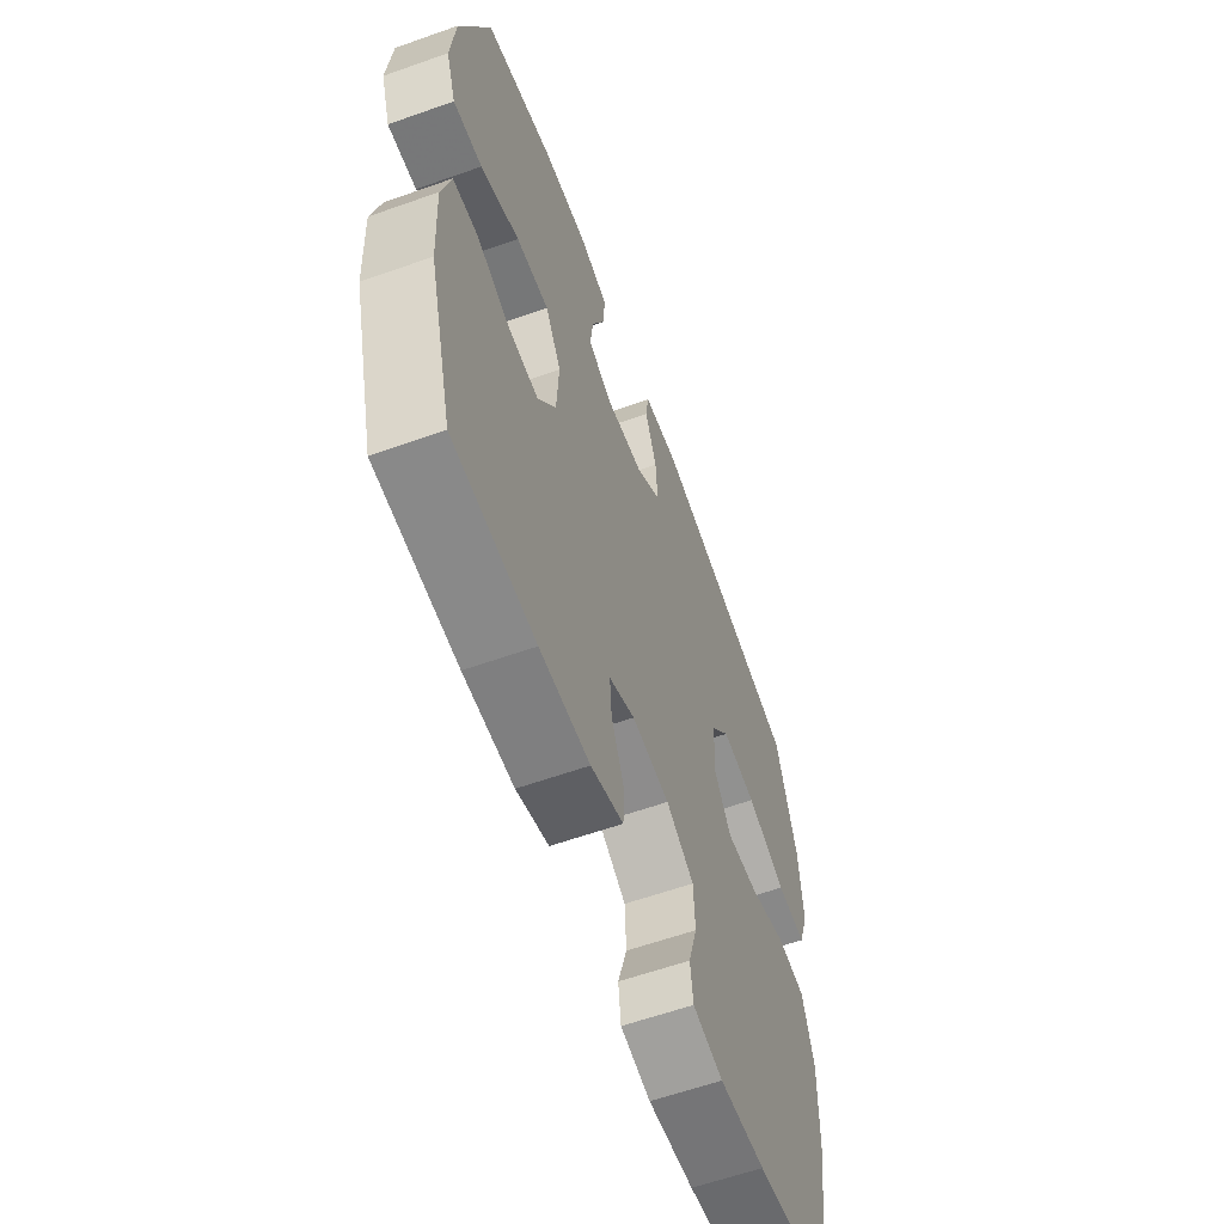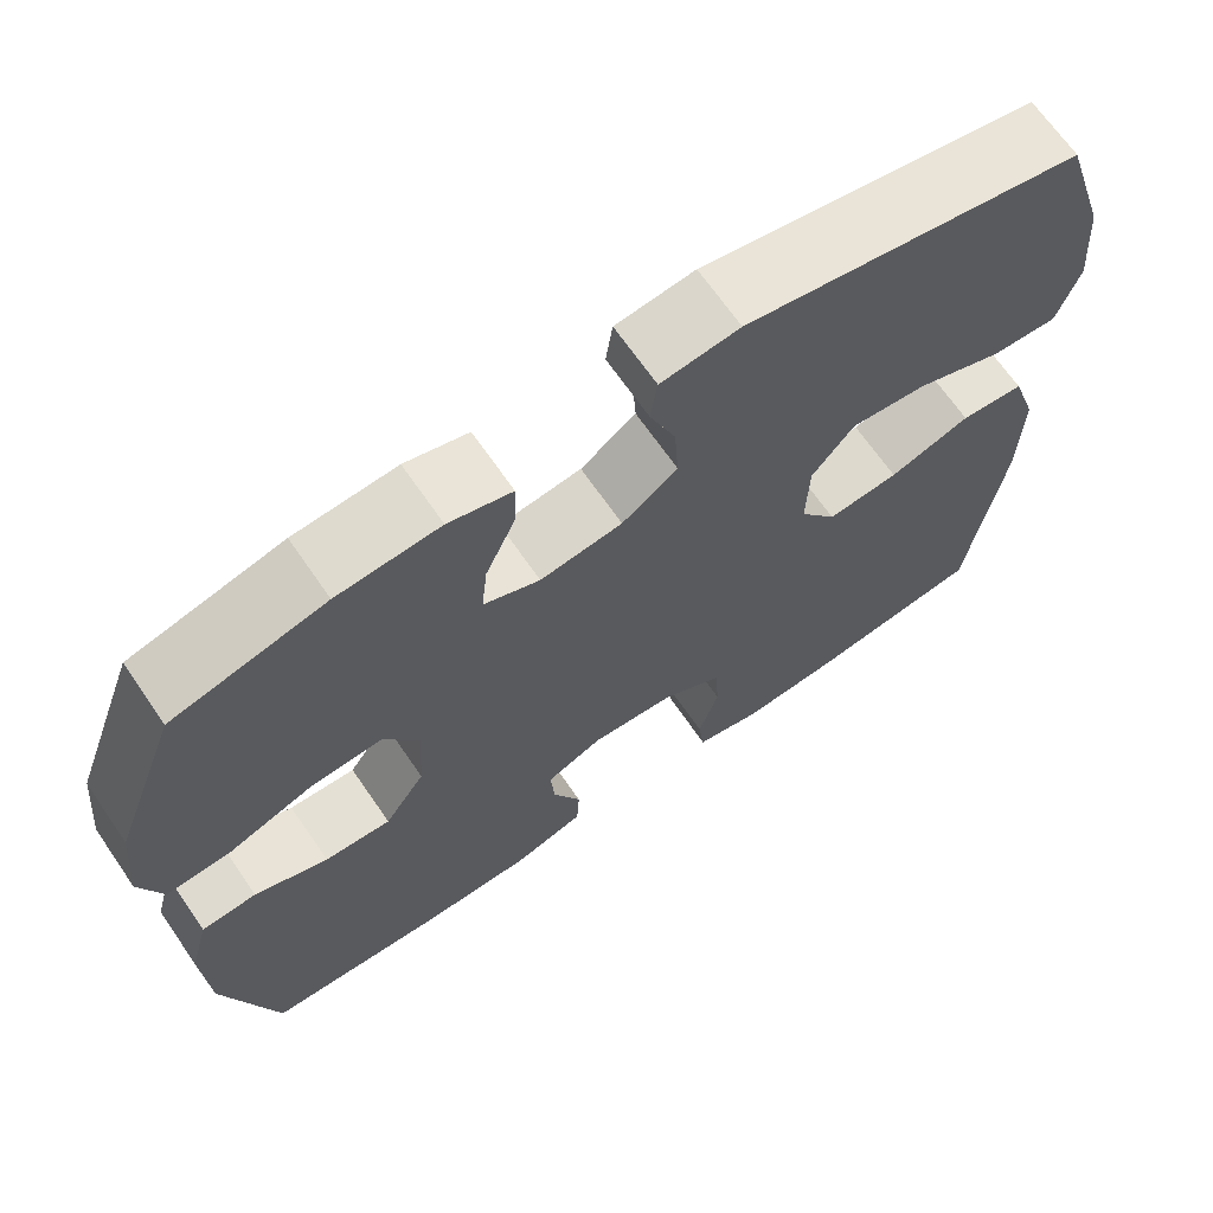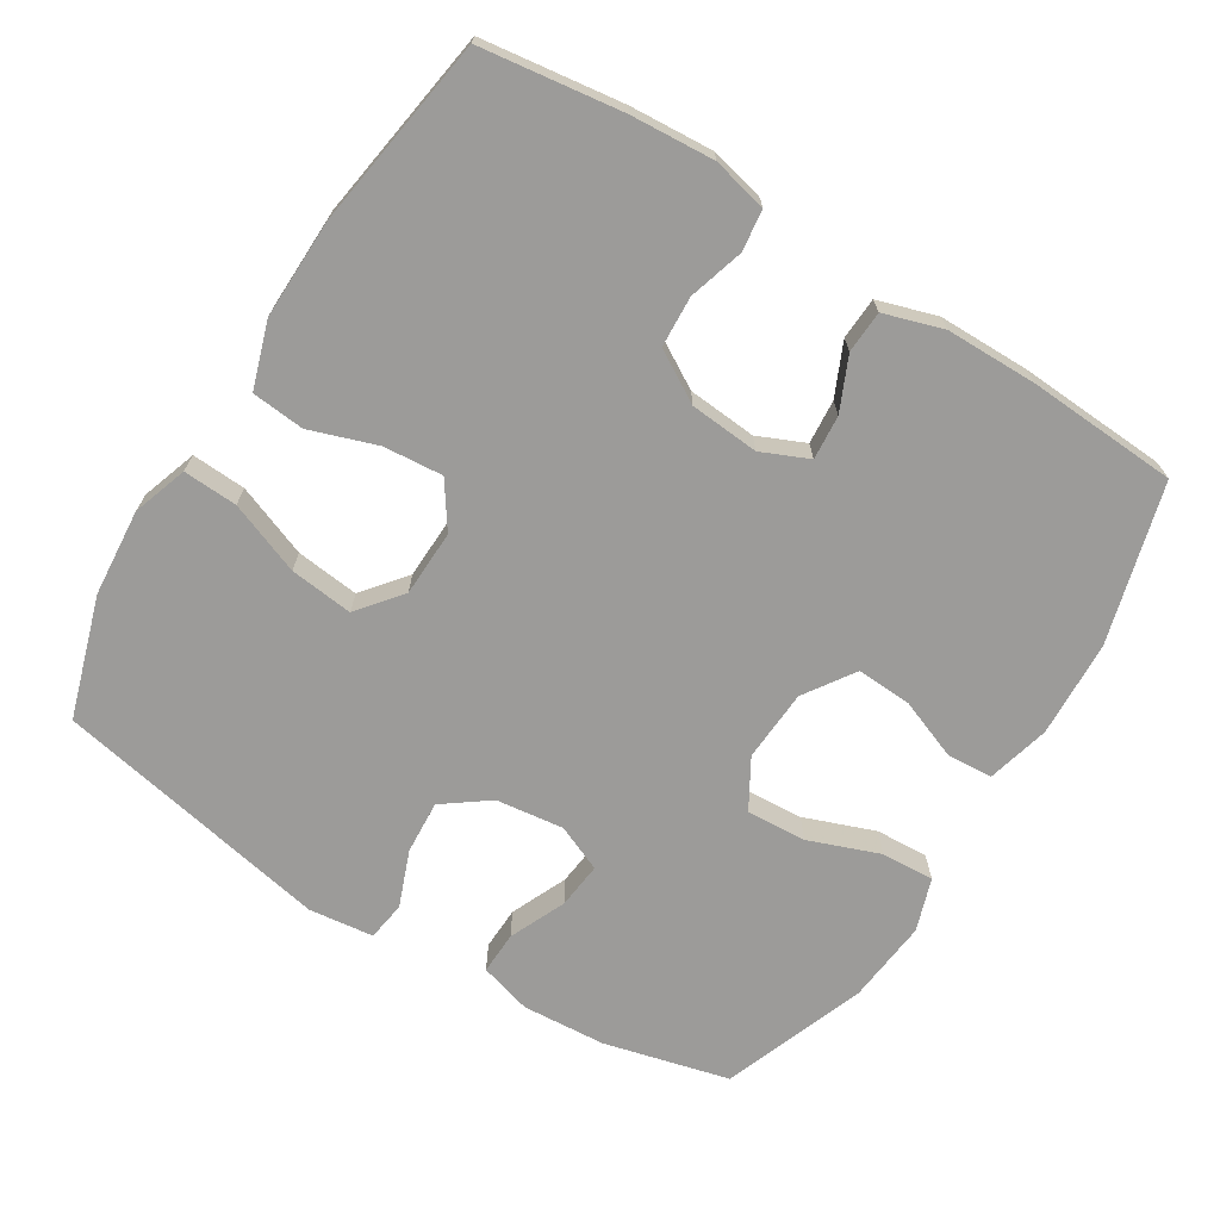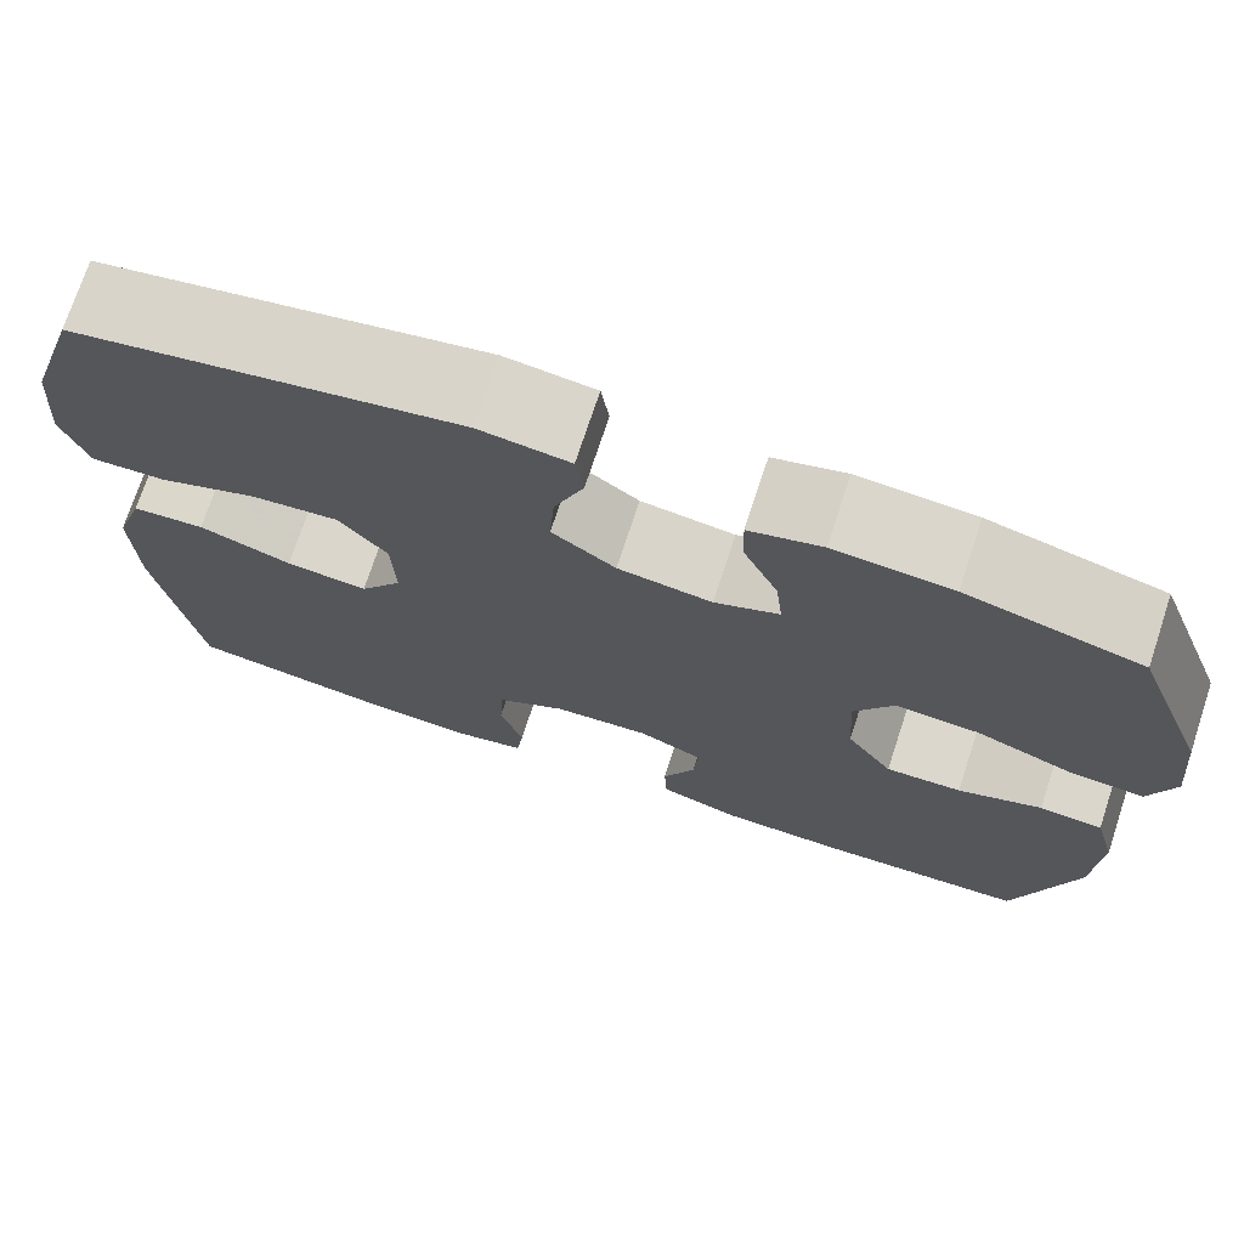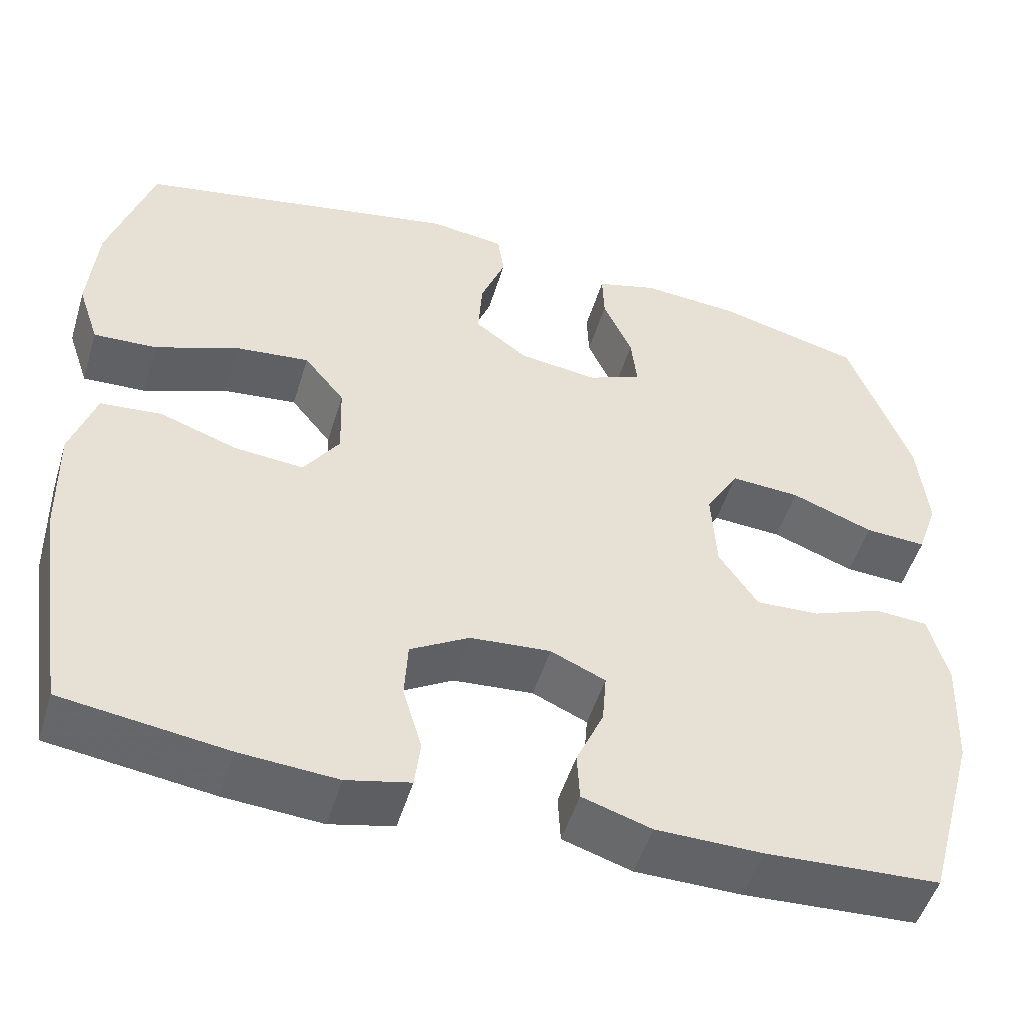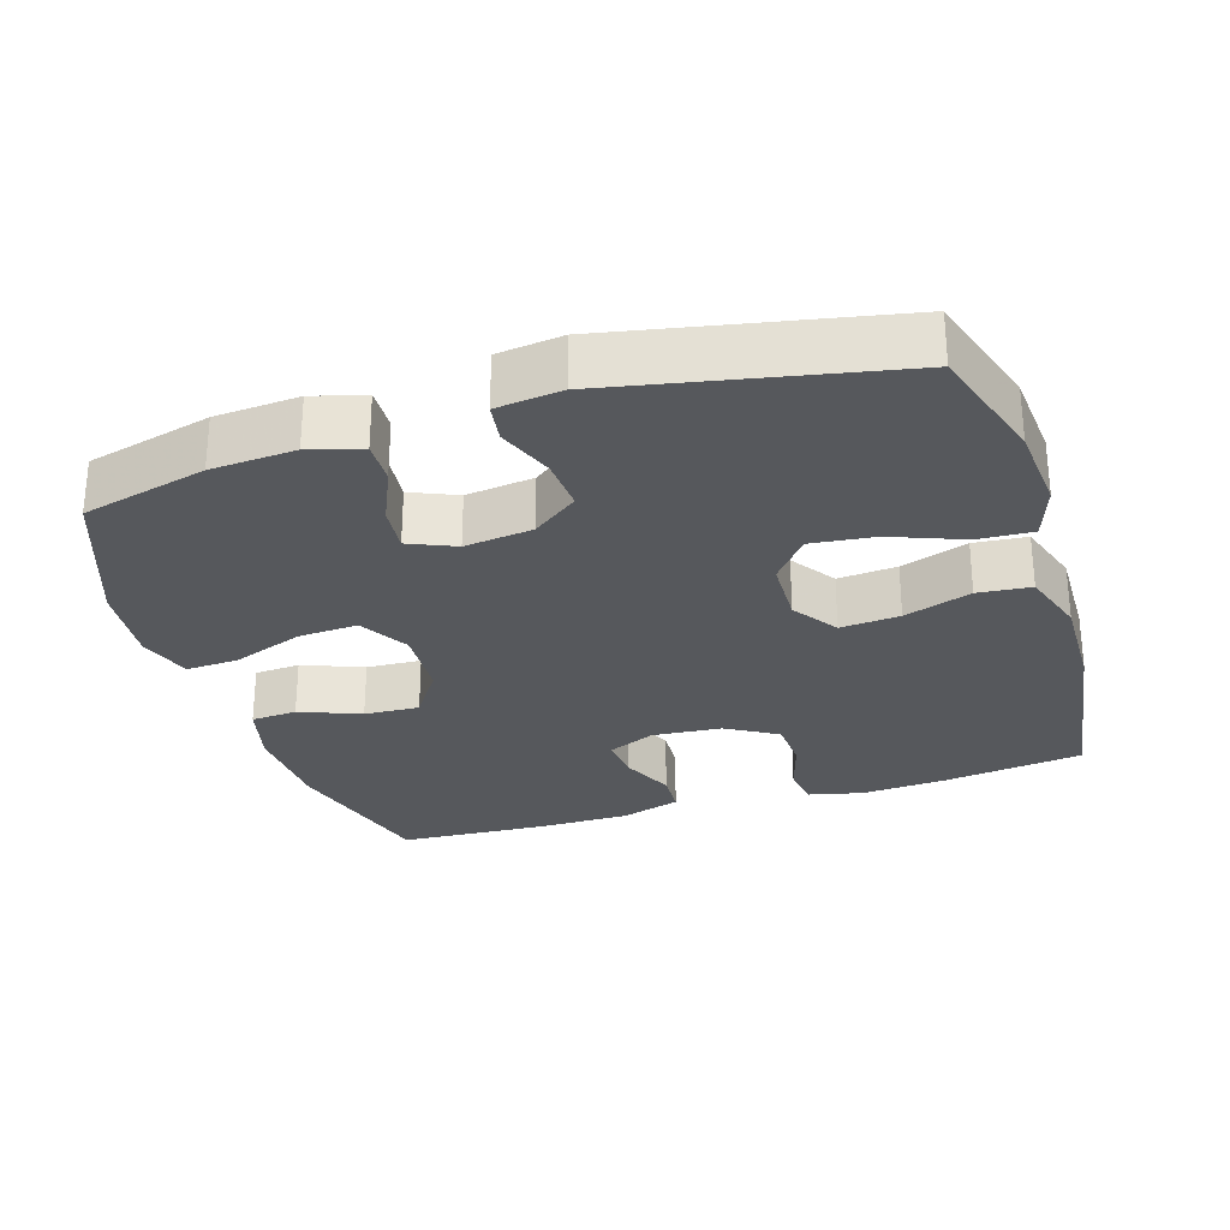
<metadata>
{"format":"obj","ext":"obj","renderer":"f3d","projection":"perspective","resolution":1024,"background":"white","views":[{"elev":-60.1,"azim":-70.0,"up":"+Z"},{"elev":67.8,"azim":-34.6,"up":"+Z"},{"elev":-69.7,"azim":148.2,"up":"+Y"},{"elev":73.2,"azim":-161.8,"up":"+Z"},{"elev":-50.7,"azim":163.2,"up":"+Z"},{"elev":-28.2,"azim":17.4,"up":"+Y"}]}
</metadata>
<code>
v -0.5 0.07 0.5
v -0.325 0.07 0.544
v -0.207 0.07 0.552
v -0.134 0.07 0.531
v -0.136 0.07 0.471
v -0.171 0.07 0.392
v -0.178 0.07 0.327
v -0.113 0.07 0.299
v -0.018 0.07 0.311
v 0.046 0.07 0.358
v 0.041 0.07 0.433
v 0.011 0.07 0.511
v 0.019 0.07 0.566
v 0.11 0.07 0.577
v 0.5 0.07 0.5
v 0.553 0.07 0.331
v 0.563 0.07 0.209
v 0.537 0.07 0.132
v 0.461 0.07 0.136
v 0.36 0.07 0.175
v 0.271 0.07 0.185
v 0.222 0.07 0.124
v 0.219 0.07 0.031
v 0.262 0.07 -0.032
v 0.345 0.07 -0.025
v 0.439 0.07 0.007
v 0.513 0.07 0
v 0.543 0.07 -0.092
v 0.54 0.07 -0.231
v 0.5 0.07 -0.5
v 0.302 0.07 -0.527
v 0.185 0.07 -0.535
v 0.108 0.07 -0.517
v 0.101 0.07 -0.459
v 0.124 0.07 -0.382
v 0.12 0.07 -0.311
v 0.049 0.07 -0.269
v -0.048 0.07 -0.261
v -0.114 0.07 -0.29
v -0.109 0.07 -0.352
v -0.076 0.07 -0.426
v -0.079 0.07 -0.485
v -0.162 0.07 -0.511
v -0.29 0.07 -0.512
v -0.5 0.07 -0.5
v -0.561 0.07 -0.277
v -0.567 0.07 -0.142
v -0.544 0.07 -0.054
v -0.48 0.07 -0.05
v -0.395 0.07 -0.083
v -0.318 0.07 -0.087
v -0.271 0.07 -0.017
v -0.265 0.07 0.084
v -0.305 0.07 0.153
v -0.389 0.07 0.148
v -0.488 0.07 0.111
v -0.562 0.07 0.107
v -0.587 0.07 0.181
v -0.575 0.07 0.298
v -0.5 0 0.5
v -0.325 0 0.544
v -0.207 0 0.552
v -0.134 0 0.531
v -0.136 0 0.471
v -0.171 0 0.392
v -0.178 0 0.327
v -0.113 0 0.299
v -0.018 0 0.311
v 0.046 0 0.358
v 0.041 0 0.433
v 0.011 0 0.511
v 0.019 0 0.566
v 0.11 0 0.577
v 0.5 0 0.5
v 0.553 0 0.331
v 0.563 0 0.209
v 0.537 0 0.132
v 0.461 0 0.136
v 0.36 0 0.175
v 0.271 0 0.185
v 0.222 0 0.124
v 0.219 0 0.031
v 0.262 0 -0.032
v 0.345 0 -0.025
v 0.439 0 0.007
v 0.513 0 0
v 0.543 0 -0.092
v 0.54 0 -0.231
v 0.5 0 -0.5
v 0.302 0 -0.527
v 0.185 0 -0.535
v 0.108 0 -0.517
v 0.101 0 -0.459
v 0.124 0 -0.382
v 0.12 0 -0.311
v 0.049 0 -0.269
v -0.048 0 -0.261
v -0.114 0 -0.29
v -0.109 0 -0.352
v -0.076 0 -0.426
v -0.079 0 -0.485
v -0.162 0 -0.511
v -0.29 0 -0.512
v -0.5 0 -0.5
v -0.561 0 -0.277
v -0.567 0 -0.142
v -0.544 0 -0.054
v -0.48 0 -0.05
v -0.395 0 -0.083
v -0.318 0 -0.087
v -0.271 0 -0.017
v -0.265 0 0.084
v -0.305 0 0.153
v -0.389 0 0.148
v -0.488 0 0.111
v -0.562 0 0.107
v -0.587 0 0.181
v -0.575 0 0.298
f 55 56 57 58
f 54 55 58 59
f 47 48 49 50
f 47 50 51
f 46 47 51
f 45 46 51
f 44 45 51 52
f 40 41 42 43
f 39 40 43 44
f 32 33 34 35
f 32 35 36
f 31 32 36
f 30 31 36
f 29 30 36 37
f 25 26 27 28
f 24 25 28 29
f 17 18 19 20
f 17 20 21
f 16 17 21
f 15 16 21
f 14 15 21 22
f 11 12 13 14
f 10 11 14 22
f 3 4 5 6
f 3 6 7
f 2 3 7
f 54 59 1 2
f 53 54 2 7
f 39 44 52 53
f 38 39 53 7
f 24 29 37 38
f 23 24 38 7
f 9 10 22 23
f 8 9 23
f 7 8 23
f 117 116 115 114
f 118 117 114 113
f 109 108 107 106
f 110 109 106
f 110 106 105
f 110 105 104
f 111 110 104 103
f 102 101 100 99
f 103 102 99 98
f 94 93 92 91
f 95 94 91
f 95 91 90
f 95 90 89
f 96 95 89 88
f 87 86 85 84
f 88 87 84 83
f 79 78 77 76
f 80 79 76
f 80 76 75
f 80 75 74
f 81 80 74 73
f 73 72 71 70
f 81 73 70 69
f 65 64 63 62
f 66 65 62
f 66 62 61
f 61 60 118 113
f 66 61 113 112
f 112 111 103 98
f 66 112 98 97
f 97 96 88 83
f 66 97 83 82
f 82 81 69 68
f 82 68 67
f 82 67 66
f 1 60 61 2
f 2 61 62 3
f 3 62 63 4
f 4 63 64 5
f 5 64 65 6
f 6 65 66 7
f 7 66 67 8
f 8 67 68 9
f 9 68 69 10
f 10 69 70 11
f 11 70 71 12
f 12 71 72 13
f 13 72 73 14
f 14 73 74 15
f 15 74 75 16
f 16 75 76 17
f 17 76 77 18
f 18 77 78 19
f 19 78 79 20
f 20 79 80 21
f 21 80 81 22
f 22 81 82 23
f 23 82 83 24
f 24 83 84 25
f 25 84 85 26
f 26 85 86 27
f 27 86 87 28
f 28 87 88 29
f 29 88 89 30
f 30 89 90 31
f 31 90 91 32
f 32 91 92 33
f 33 92 93 34
f 34 93 94 35
f 35 94 95 36
f 36 95 96 37
f 37 96 97 38
f 38 97 98 39
f 39 98 99 40
f 40 99 100 41
f 41 100 101 42
f 42 101 102 43
f 43 102 103 44
f 44 103 104 45
f 45 104 105 46
f 46 105 106 47
f 47 106 107 48
f 48 107 108 49
f 49 108 109 50
f 50 109 110 51
f 51 110 111 52
f 52 111 112 53
f 53 112 113 54
f 54 113 114 55
f 55 114 115 56
f 56 115 116 57
f 57 116 117 58
f 58 117 118 59
f 59 118 60 1

</code>
